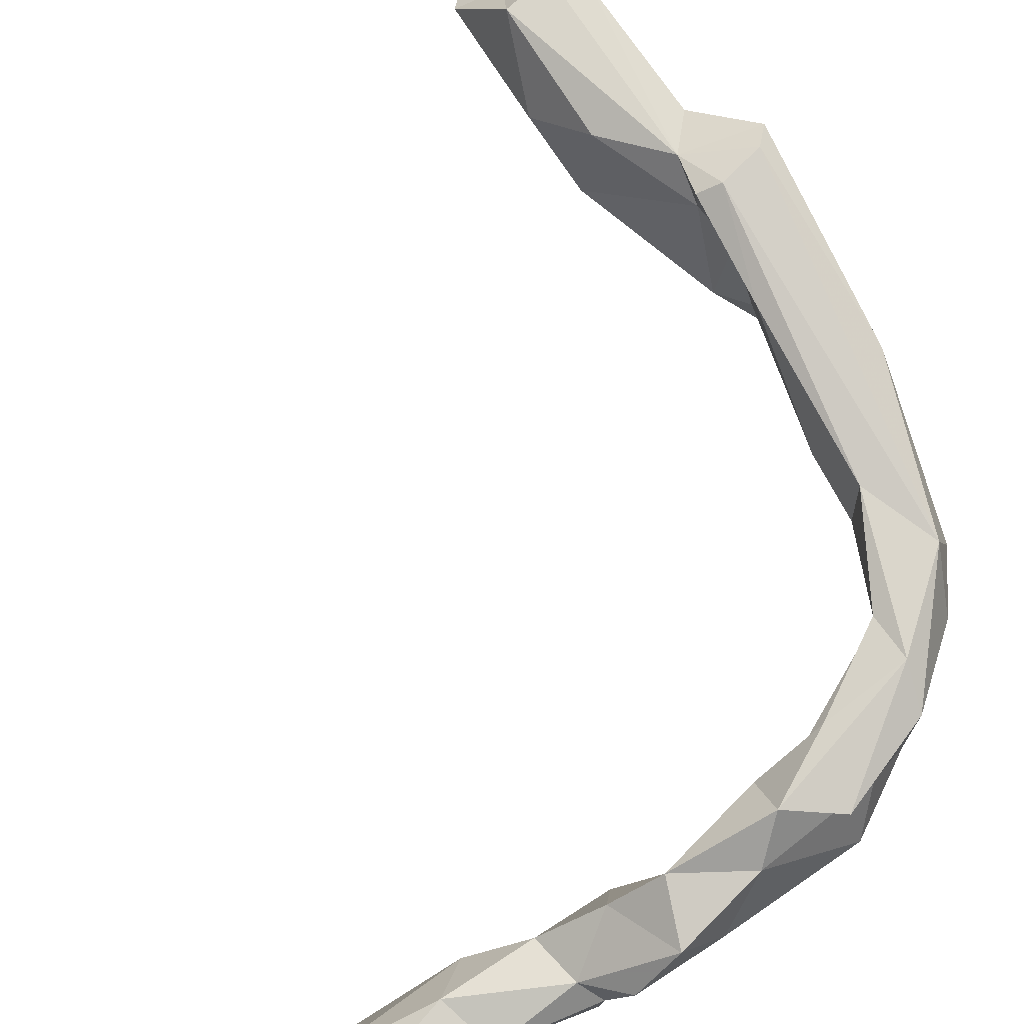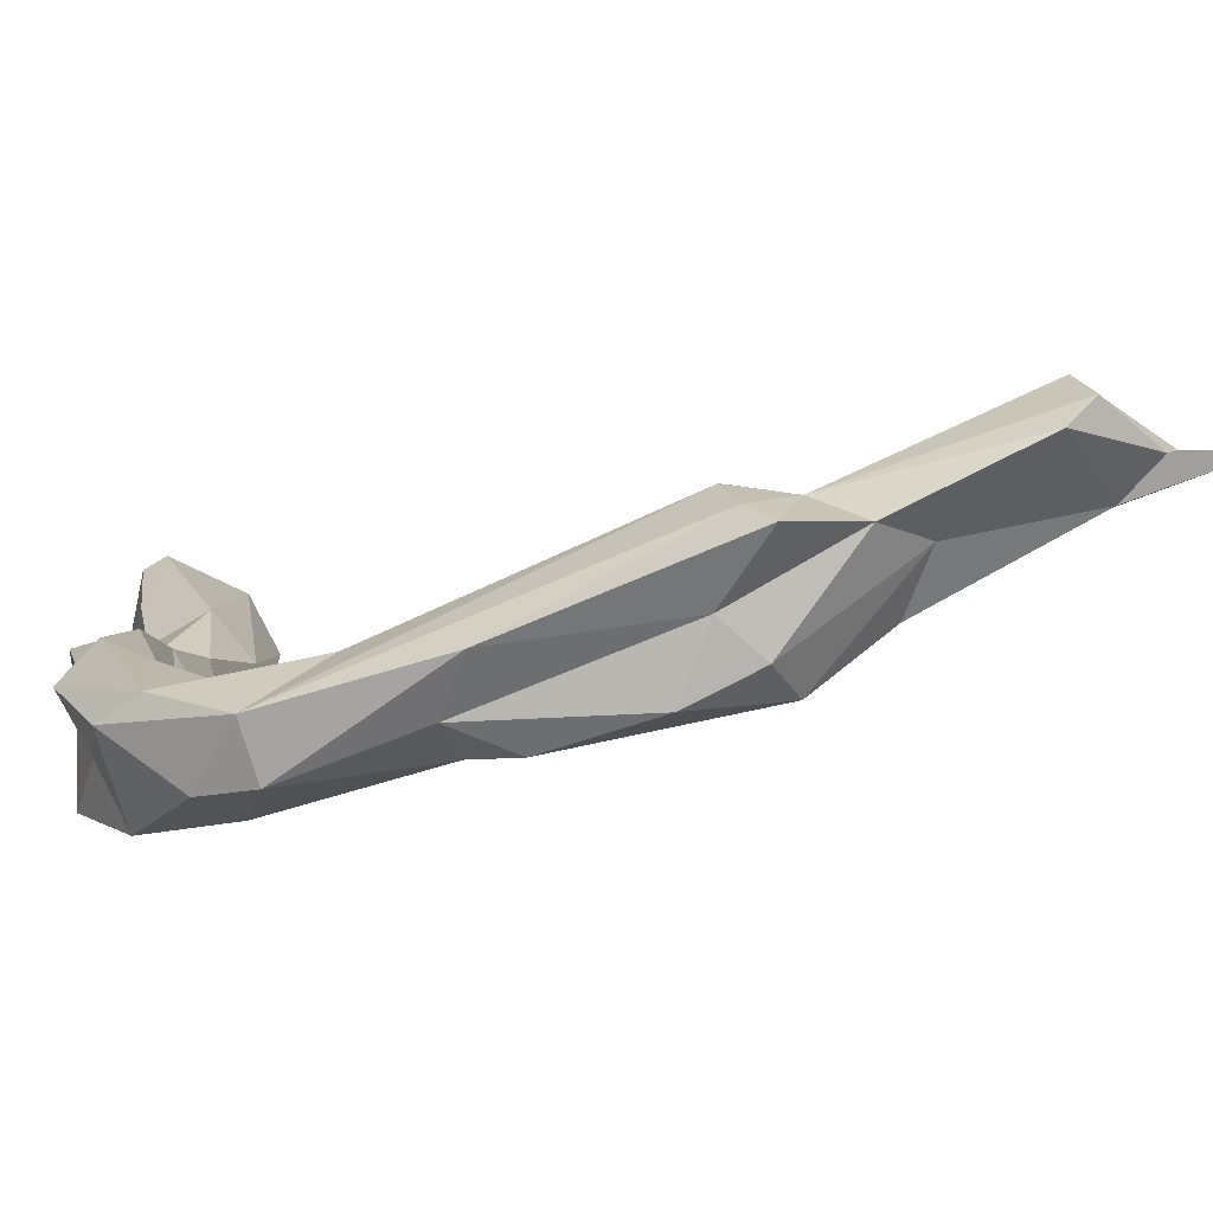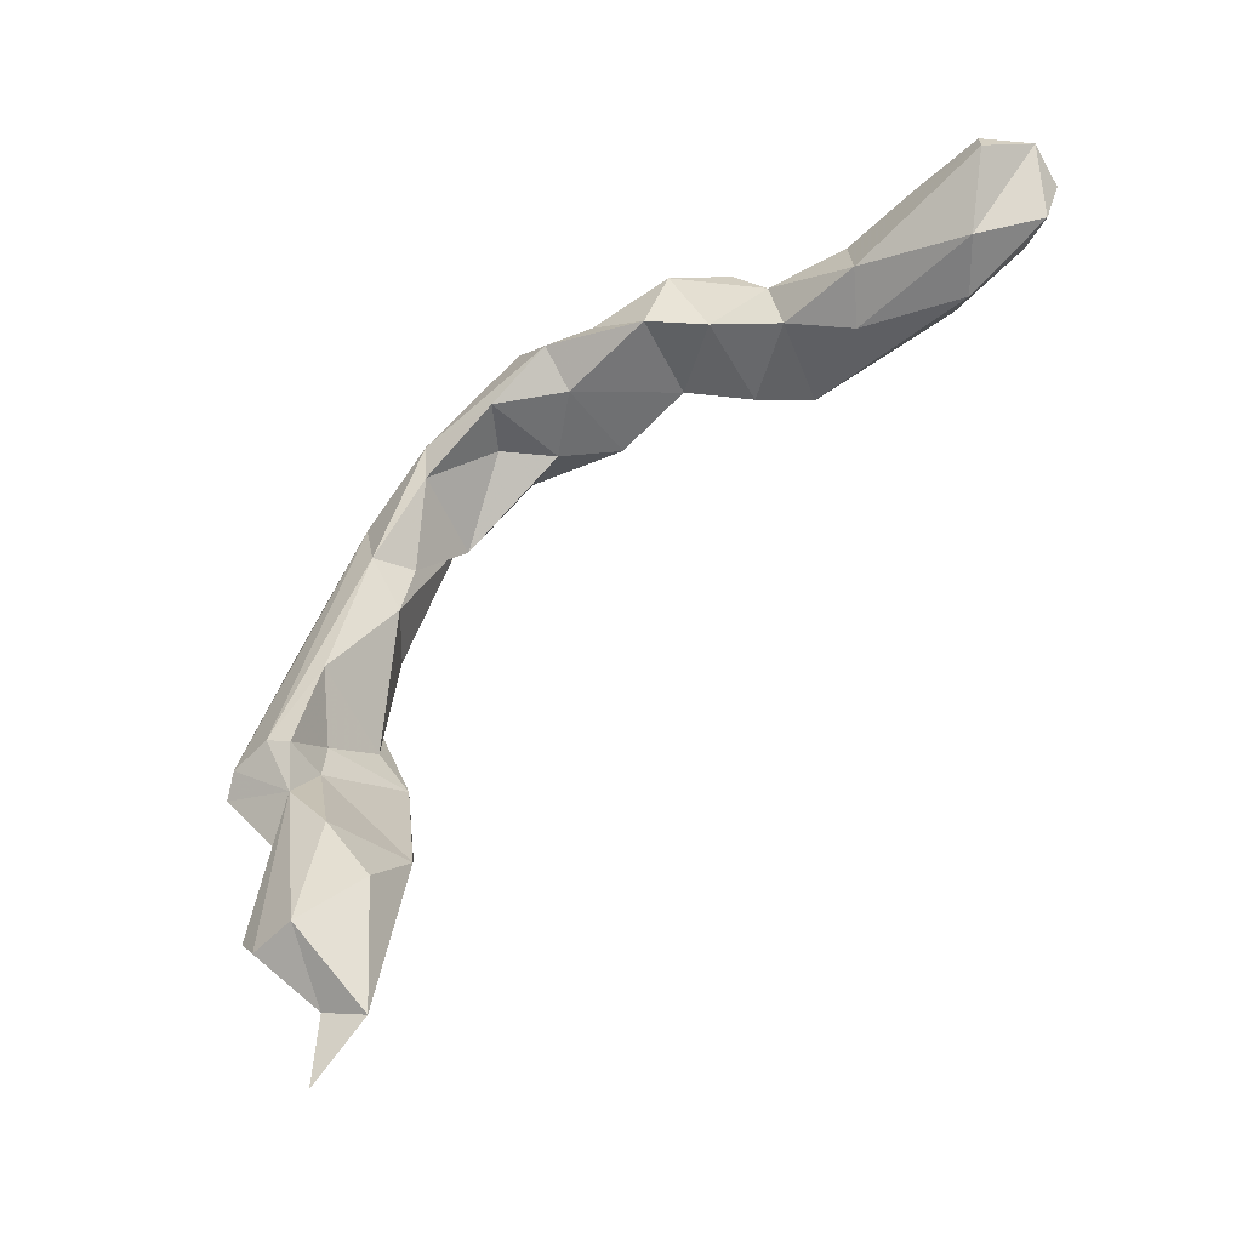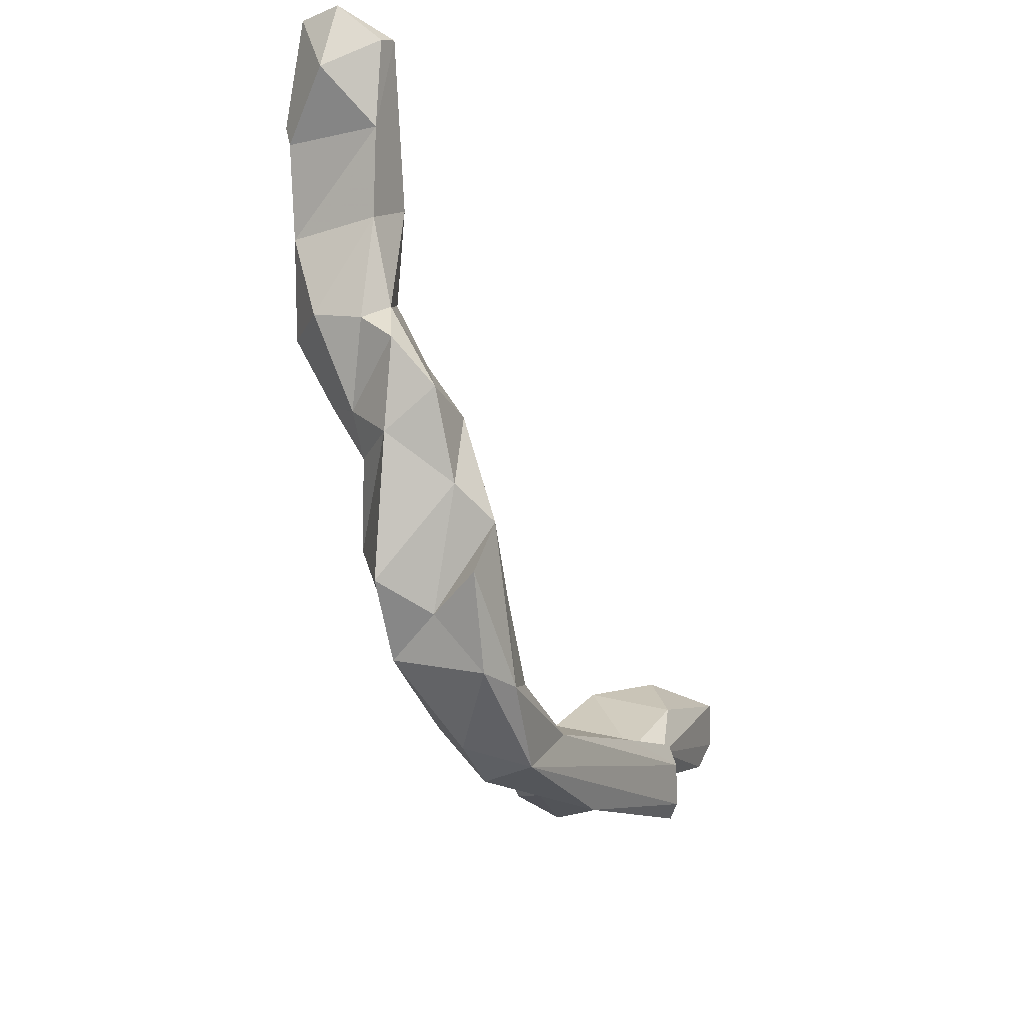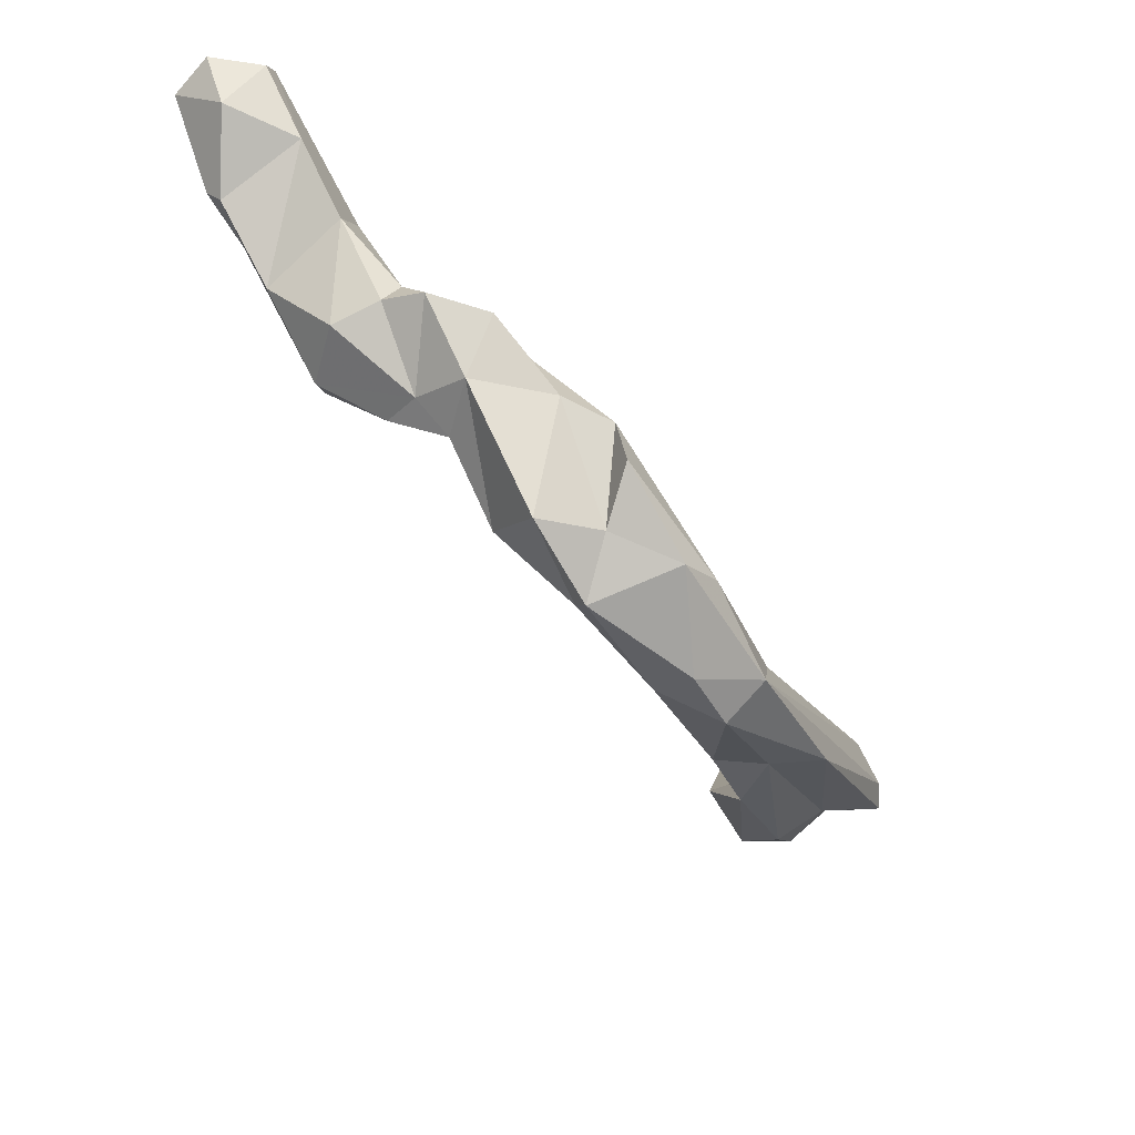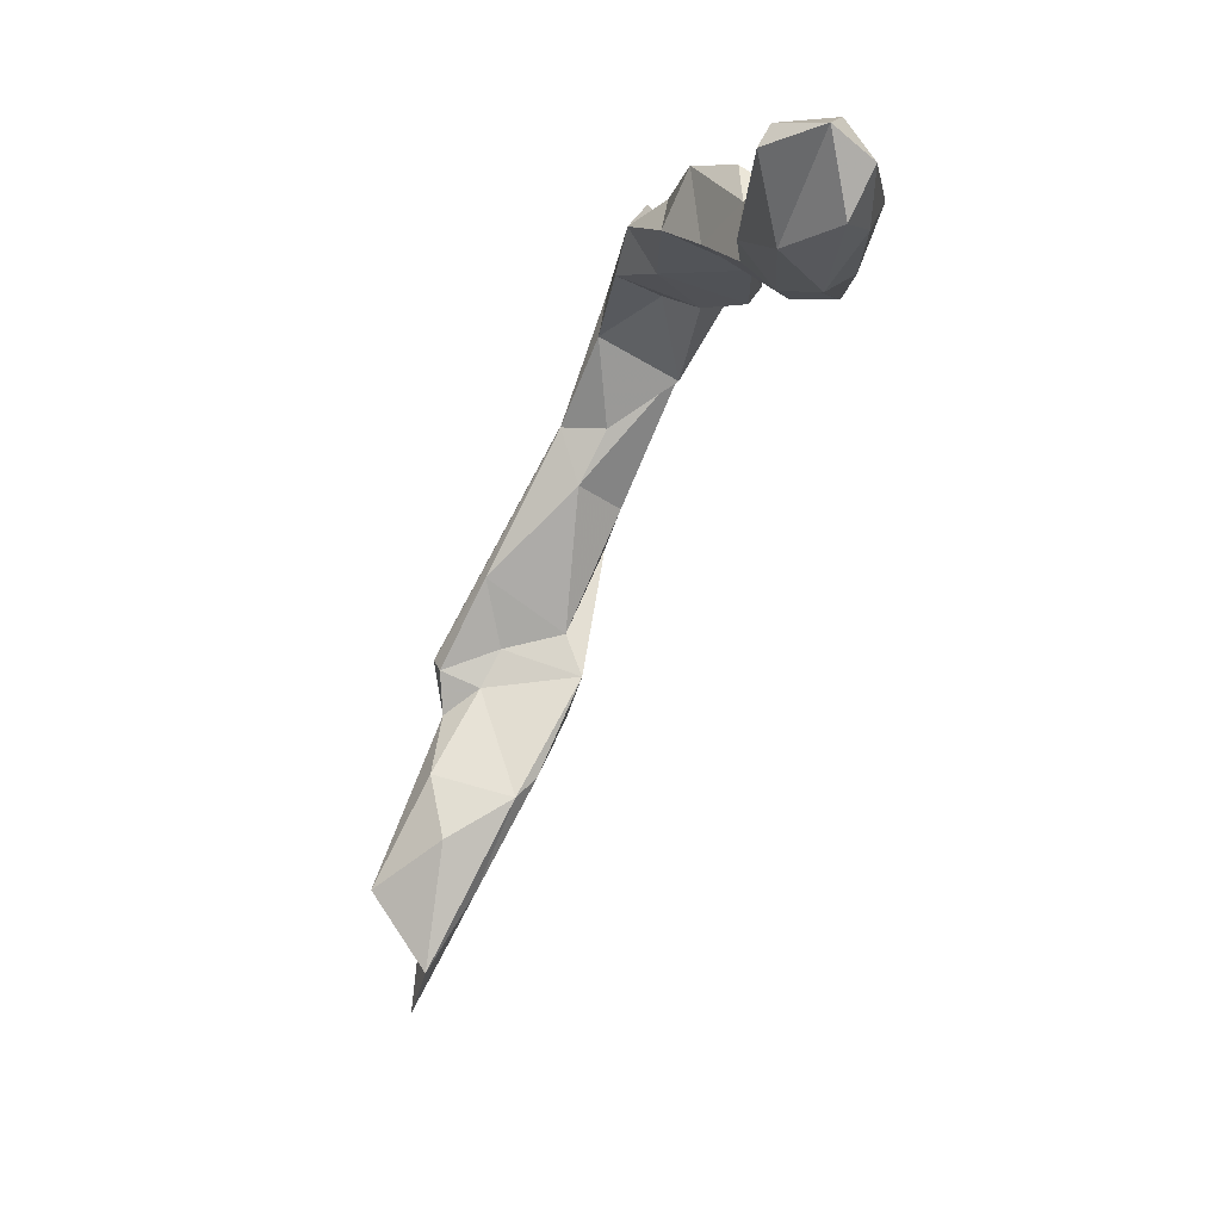
<metadata>
{"format":"obj","ext":"obj","renderer":"f3d","projection":"perspective","resolution":1024,"background":"white","views":[{"elev":55.1,"azim":-17.6,"up":"+Y"},{"elev":32.4,"azim":99.1,"up":"+Y"},{"elev":-26.1,"azim":-127.1,"up":"+Z"},{"elev":73.6,"azim":102.9,"up":"+Z"},{"elev":53.1,"azim":73.6,"up":"+Z"},{"elev":11.3,"azim":-76.9,"up":"+Z"}]}
</metadata>
<code>
v 262.5 210.5 150.2
v 262 211.7 157
v 269.6 213.1 145.1
v 266.2 209.4 149.6
v 268 211.7 157.3
v 262.8 208.6 154.3
v 264.3 216.1 156.9
v 263.3 216.9 155.2
v 271.6 209.1 151.4
v 266 215.9 148.3
v 278.3 218 144.4
v 275.6 220.5 148.3
v 273.2 211.3 146.1
v 273.3 210 152
v 271.3 217.2 155
v 278.4 218.6 152.4
v 288.1 213.7 144.8
v 287.8 214.5 143.1
v 287.3 215.5 150.3
v 280.3 211.9 148.4
v 283.5 221.6 146.2
v 288.7 225.7 147.2
v 285.3 221.8 150.7
v 287.2 219.7 151.7
v 293.3 218.3 144.7
v 294.2 220.4 147.7
v 290.6 219 142.9
v 295.8 222.9 144.7
v 288.9 222.8 153.4
v 292.3 227.4 153.2
v 296.4 224 151.4
v 297.7 222.2 146.4
v 292.7 229.8 148
v 297.4 252 82
v 301 254.5 76.78
v 301.1 253.8 82.73
v 299.2 230.6 150.3
v 299.8 250.9 93.79
v 300.9 231.9 144
v 299.6 257.6 88.69
v 302 250.5 85.32
v 301 234.4 147.9
v 302.8 224.4 141.4
v 304.7 223.6 142.7
v 308.2 225.8 148
v 303.1 253 98.79
v 303.4 258.5 86.94
v 308.5 253.4 102.9
v 301.3 248.4 88.47
v 303 245 97.15
v 306.2 229.2 140.7
v 306 236.6 143.4
v 309.6 233.3 141.4
v 309.5 231.1 146.1
v 306.3 257.8 88.59
v 308.2 245.2 97.08
v 307.3 250.4 95.38
v 305.2 243.6 98.49
v 310.5 253.2 98.69
v 310.7 240.8 106.7
v 311.8 239.5 137.6
v 308.4 253.6 107.2
v 306 233.8 149.5
v 314.9 232.8 133.4
v 309.3 250.1 105.5
v 310.3 249.7 115.6
v 311.1 248.5 108.8
v 312.5 242.8 110.2
v 312.2 241.5 124.1
v 313 239 141.4
v 311.6 228.1 140.5
v 313.6 239.1 129.1
v 315.9 246.7 103.7
v 313.8 243 102.1
v 310.3 254.7 107.6
v 313.8 243.5 129.1
v 313.4 228.4 142.8
v 315.6 249.5 107.1
v 316.7 232.9 134.4
v 313.7 255.6 105.9
v 318.3 240.5 117.2
v 314.9 255.4 103.7
v 318.1 241.5 134.2
v 318.5 242.5 122.3
v 313.1 236.2 144.7
v 318.5 247.6 120.6
v 316.3 238.5 121.4
v 318.1 244.4 108.8
v 318.4 235.5 137.2
v 320 237.8 132.4
g foo
f 6 1 4
f 9 6 4
f 4 1 3
f 9 4 13
f 13 4 3
f 14 13 20
f 14 9 13
f 13 17 20
f 13 3 18
f 17 13 18
f 2 1 6
f 1 2 10
f 2 6 5
f 3 1 10
f 6 9 5
f 9 14 5
f 11 3 10
f 20 15 14
f 20 16 15
f 20 19 16
f 3 11 21
f 3 21 18
f 17 19 20
f 18 21 27
f 26 19 17
f 17 18 25
f 25 18 27
f 26 17 25
f 7 8 2
f 10 2 8
f 7 2 5
f 5 15 7
f 10 8 12
f 15 5 14
f 12 11 10
f 11 12 21
f 19 24 16
f 26 24 19
f 22 28 27
f 27 28 25
f 25 32 26
f 32 25 28
f 28 44 32
f 43 44 28
f 49 34 35
f 34 49 50
f 49 35 41
f 49 58 50
f 58 60 50
f 58 49 56
f 49 41 56
f 74 60 58
f 74 58 56
f 8 7 15
f 8 15 16
f 16 12 8
f 12 16 23
f 23 16 24
f 21 12 23
f 24 29 23
f 22 21 23
f 27 21 22
f 24 26 29
f 29 26 31
f 33 28 22
f 32 31 26
f 31 32 44
f 28 39 43
f 28 33 39
f 34 38 40
f 34 40 36
f 34 36 35
f 45 31 44
f 50 38 34
f 36 41 35
f 51 43 39
f 55 41 36
f 45 44 71
f 71 44 43
f 71 43 51
f 65 50 60
f 56 41 57
f 57 41 55
f 71 51 64
f 71 77 45
f 74 56 57
f 67 60 68
f 71 79 77
f 79 71 64
f 73 74 57
f 87 68 81
f 81 68 60
f 74 81 60
f 74 73 88
f 88 81 74
f 30 23 29
f 22 30 33
f 22 23 30
f 29 31 30
f 31 37 30
f 37 31 45
f 45 54 37
f 38 46 40
f 40 47 36
f 46 38 50
f 51 39 52
f 53 51 52
f 50 65 46
f 55 36 47
f 64 51 53
f 59 57 55
f 54 45 77
f 60 67 65
f 53 61 64
f 72 64 61
f 69 79 72
f 87 69 68
f 57 59 73
f 77 79 89
f 79 64 72
f 87 79 69
f 59 78 73
f 81 88 84
f 88 78 84
f 78 88 73
f 89 79 90
f 90 79 87
f 90 87 84
f 87 81 84
f 33 30 37
f 33 37 42
f 42 39 33
f 54 42 37
f 54 63 42
f 52 39 42
f 48 46 65
f 40 46 48
f 40 48 47
f 47 48 55
f 85 63 54
f 53 52 61
f 48 65 62
f 55 48 59
f 62 67 66
f 62 65 67
f 77 85 54
f 69 76 66
f 68 69 66
f 67 68 66
f 89 85 77
f 72 61 76
f 72 76 69
f 48 82 59
f 59 82 78
f 83 85 89
f 84 78 86
f 78 82 86
f 89 90 83
f 90 86 83
f 90 84 86
f 70 52 42
f 70 42 63
f 70 61 52
f 70 63 85
f 75 62 66
f 48 62 75
f 75 66 76
f 48 75 80
f 76 61 70
f 82 48 80
f 70 85 83
f 76 70 83
f 75 76 83
f 75 83 80
f 80 83 86
f 86 82 80
g

</code>
